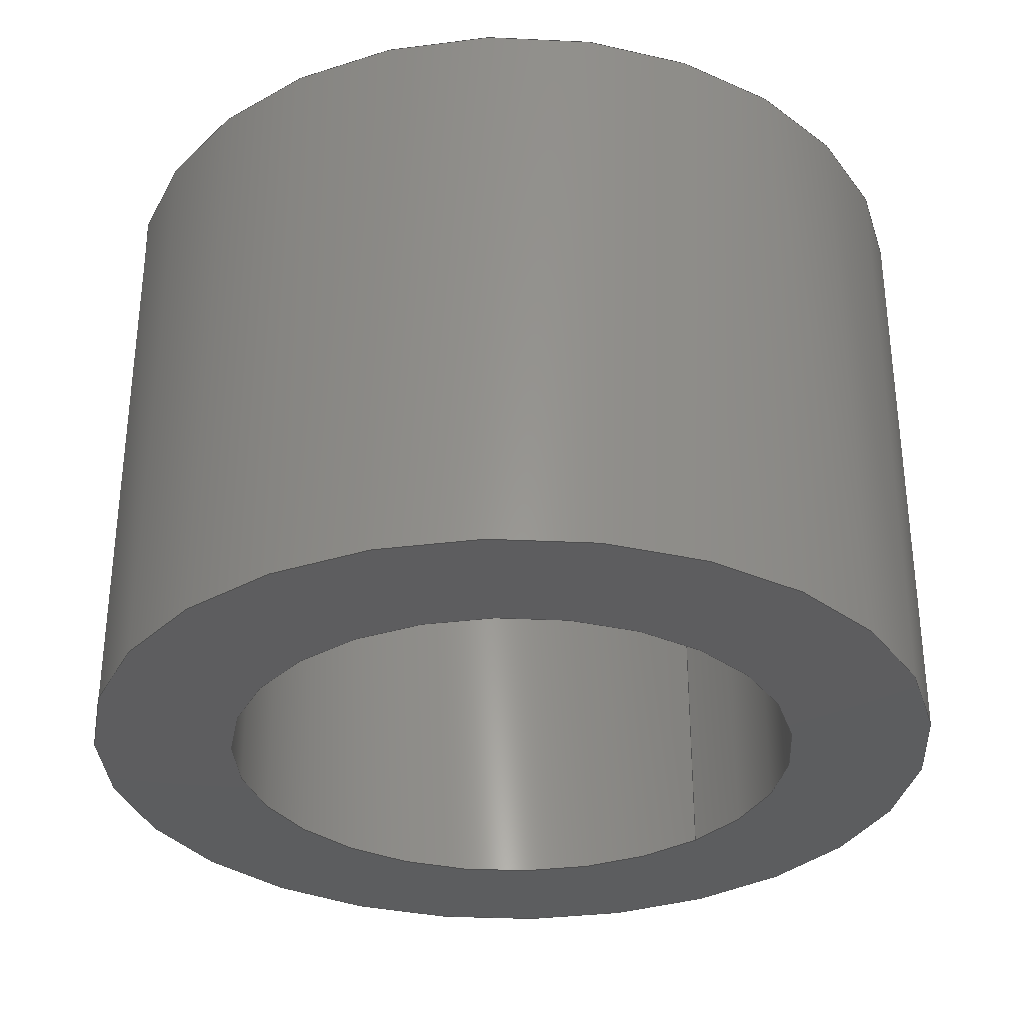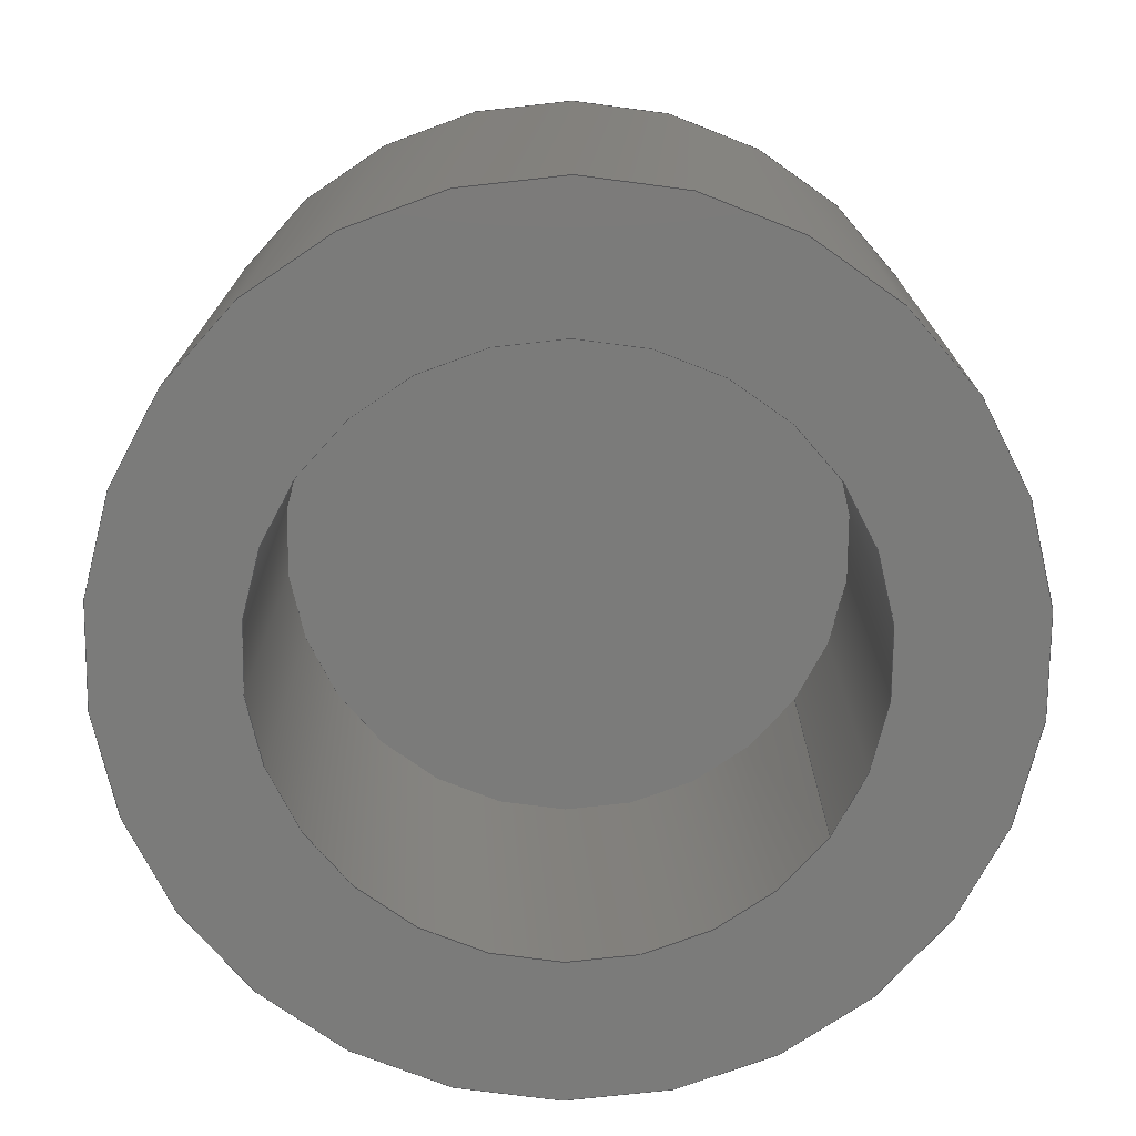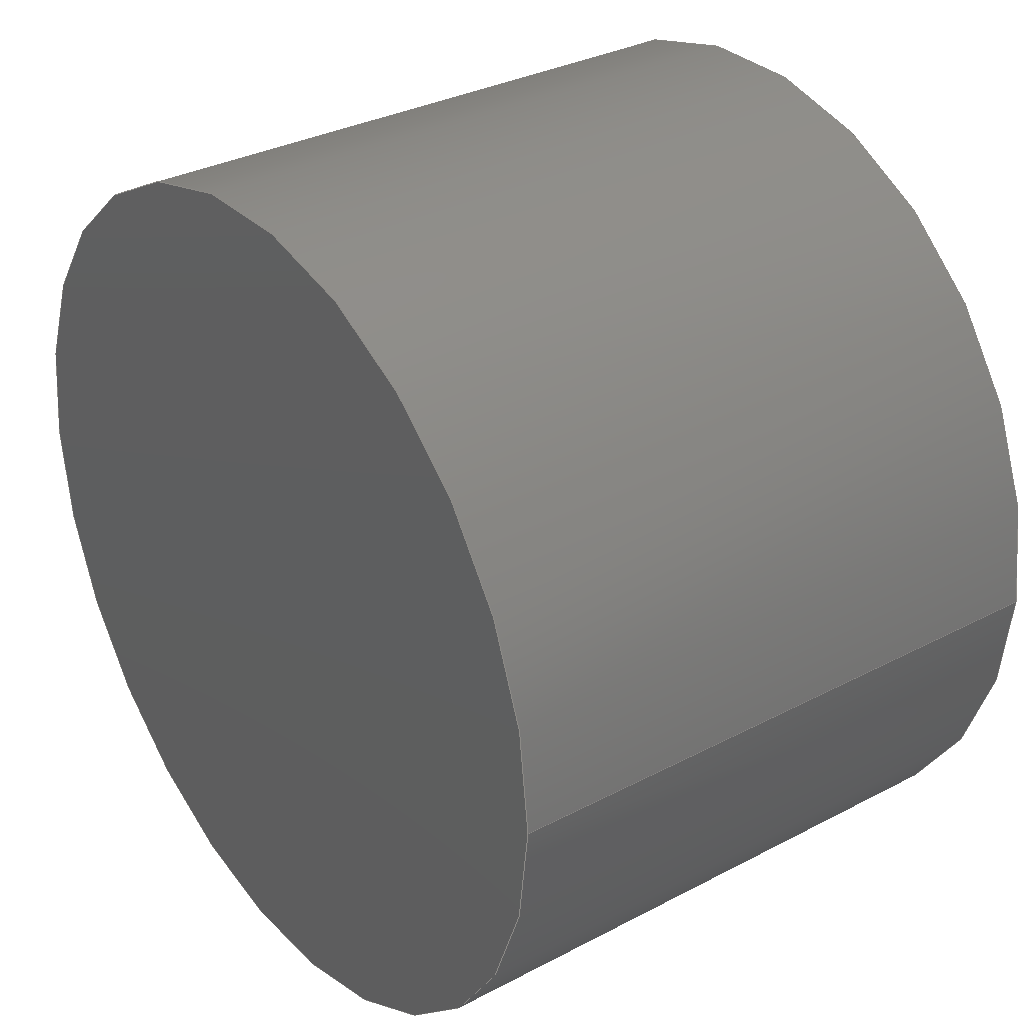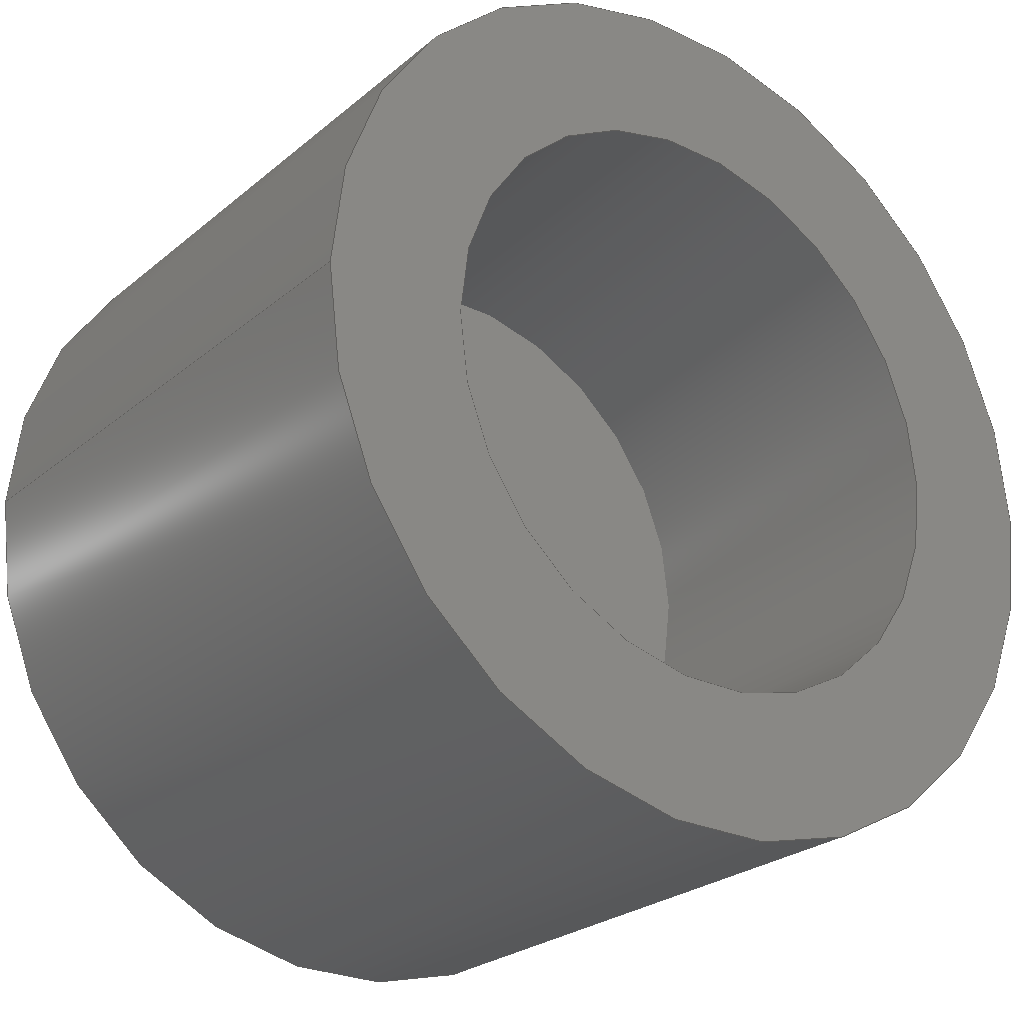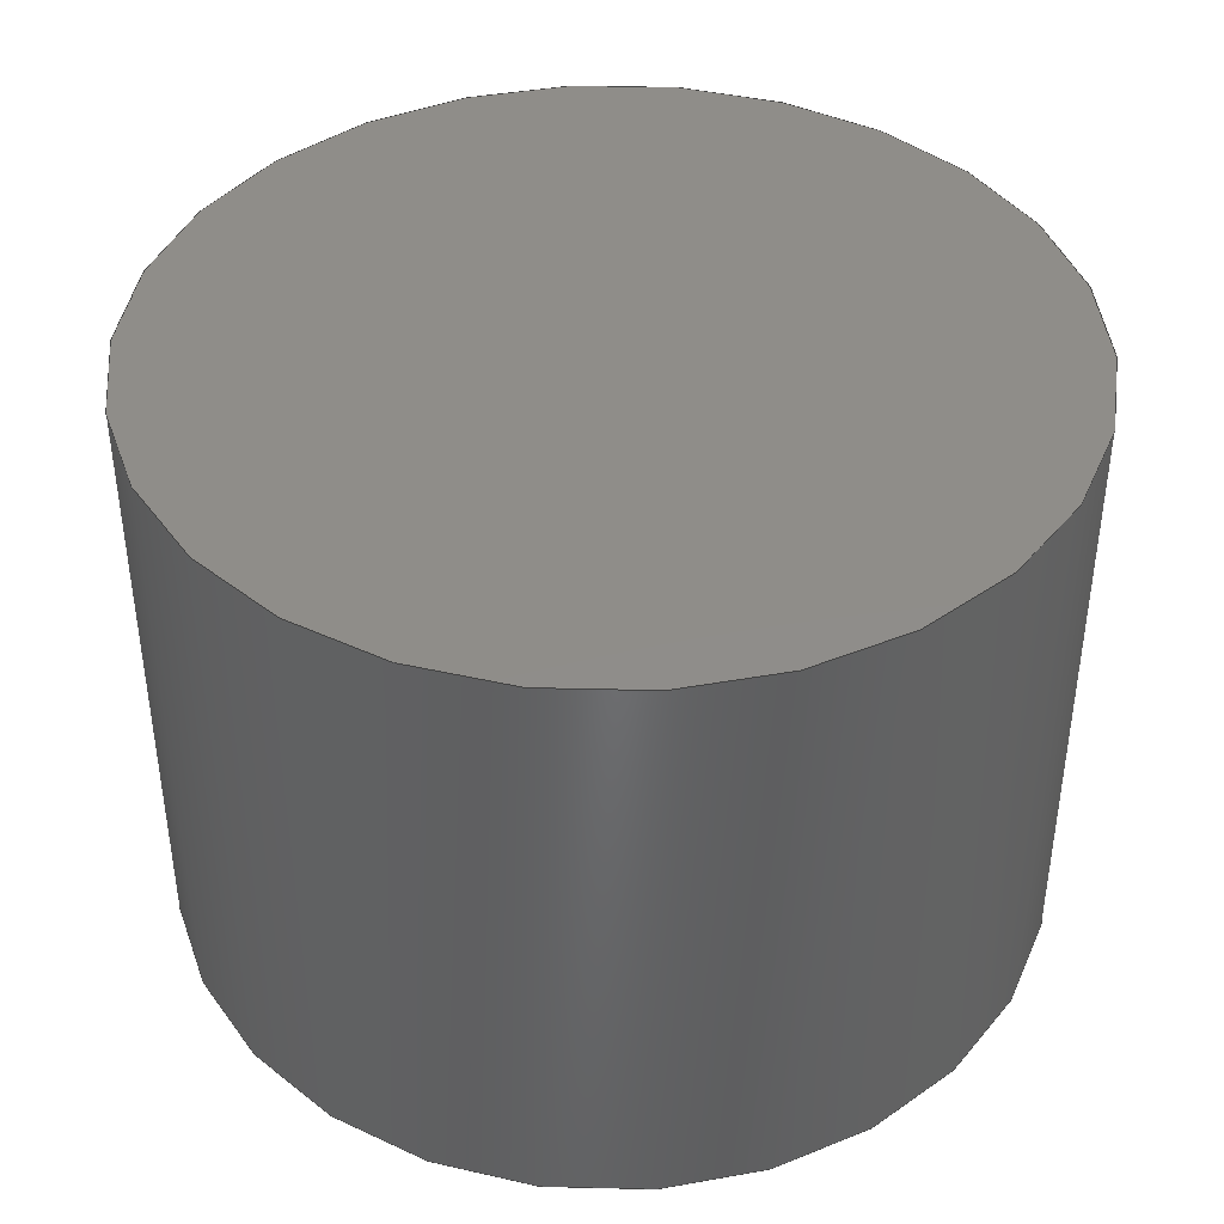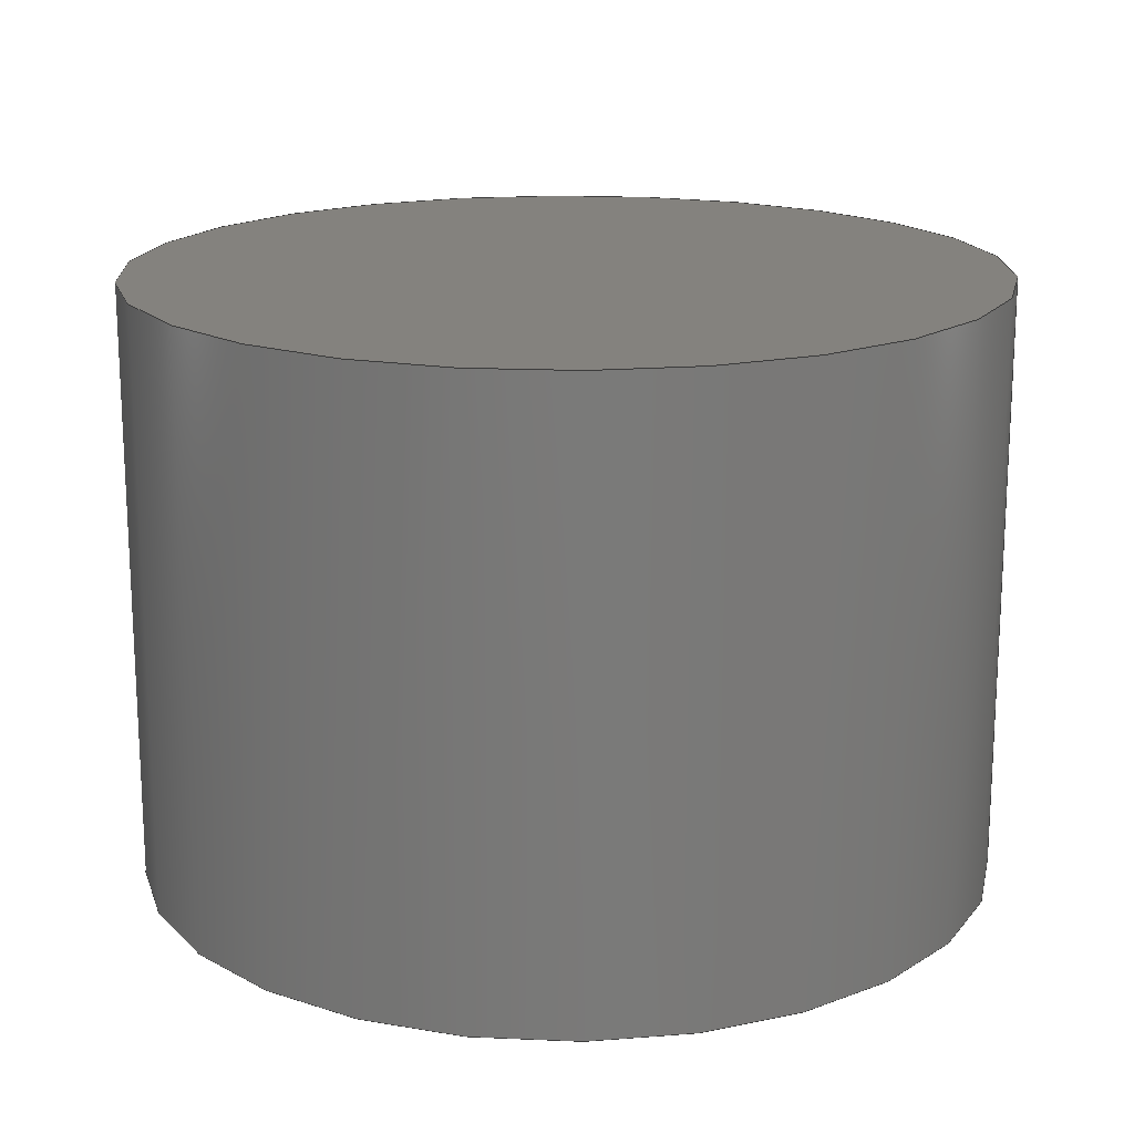
<metadata>
{"format":"step","ext":"step","renderer":"f3d","projection":"perspective","resolution":1024,"background":"white","views":[{"elev":-32.4,"azim":134.7,"up":"+Y"},{"elev":-74.1,"azim":144.8,"up":"+Y"},{"elev":32.1,"azim":-126.5,"up":"+Z"},{"elev":-25.6,"azim":-37.6,"up":"+Z"},{"elev":41.5,"azim":140.1,"up":"+Y"},{"elev":17.4,"azim":-175.0,"up":"+Y"}]}
</metadata>
<code>
ISO-10303-21;
DATA;
#1=MECHANICAL_DESIGN_GEOMETRIC_PRESENTATION_REPRESENTATION('',(#4),#122);
#2=SHAPE_REPRESENTATION_RELATIONSHIP('SRR','None',#129,#3);
#3=ADVANCED_BREP_SHAPE_REPRESENTATION('',(#5),#121);
#4=STYLED_ITEM('',(#138),#5);
#5=MANIFOLD_SOLID_BREP('Body1',#58);
#6=FACE_BOUND('',#23,.T.);
#7=LINE('',#109,#9);
#8=LINE('',#115,#10);
#9=VECTOR('',#89,0.405);
#10=VECTOR('',#96,0.6);
#11=CYLINDRICAL_SURFACE('',#74,0.405);
#12=CYLINDRICAL_SURFACE('',#76,0.6);
#13=FACE_OUTER_BOUND('',#18,.T.);
#14=FACE_OUTER_BOUND('',#19,.T.);
#15=FACE_OUTER_BOUND('',#20,.T.);
#16=FACE_OUTER_BOUND('',#21,.T.);
#17=FACE_OUTER_BOUND('',#22,.T.);
#18=EDGE_LOOP('',(#38));
#19=EDGE_LOOP('',(#39,#40,#41,#42));
#20=EDGE_LOOP('',(#43,#44,#45,#46));
#21=EDGE_LOOP('',(#47));
#22=EDGE_LOOP('',(#48));
#23=EDGE_LOOP('',(#49));
#24=CIRCLE('',#73,0.405);
#25=CIRCLE('',#75,0.405);
#26=CIRCLE('',#77,0.6);
#27=CIRCLE('',#78,0.6);
#28=VERTEX_POINT('',#105);
#29=VERTEX_POINT('',#108);
#30=VERTEX_POINT('',#112);
#31=VERTEX_POINT('',#114);
#32=EDGE_CURVE('',#28,#28,#24,.T.);
#33=EDGE_CURVE('',#28,#29,#7,.T.);
#34=EDGE_CURVE('',#29,#29,#25,.T.);
#35=EDGE_CURVE('',#30,#30,#26,.T.);
#36=EDGE_CURVE('',#30,#31,#8,.T.);
#37=EDGE_CURVE('',#31,#31,#27,.T.);
#38=ORIENTED_EDGE('',*,*,#32,.F.);
#39=ORIENTED_EDGE('',*,*,#32,.T.);
#40=ORIENTED_EDGE('',*,*,#33,.T.);
#41=ORIENTED_EDGE('',*,*,#34,.T.);
#42=ORIENTED_EDGE('',*,*,#33,.F.);
#43=ORIENTED_EDGE('',*,*,#35,.F.);
#44=ORIENTED_EDGE('',*,*,#36,.T.);
#45=ORIENTED_EDGE('',*,*,#37,.T.);
#46=ORIENTED_EDGE('',*,*,#36,.F.);
#47=ORIENTED_EDGE('',*,*,#35,.T.);
#48=ORIENTED_EDGE('',*,*,#37,.F.);
#49=ORIENTED_EDGE('',*,*,#34,.F.);
#50=PLANE('',#72);
#51=PLANE('',#79);
#52=PLANE('',#80);
#53=ADVANCED_FACE('',(#13),#50,.F.);
#54=ADVANCED_FACE('',(#14),#11,.F.);
#55=ADVANCED_FACE('',(#15),#12,.T.);
#56=ADVANCED_FACE('',(#16),#51,.T.);
#57=ADVANCED_FACE('',(#17,#6),#52,.F.);
#58=CLOSED_SHELL('',(#53,#54,#55,#56,#57));
#59=DERIVED_UNIT_ELEMENT(#61,1);
#60=DERIVED_UNIT_ELEMENT(#124,3);
#61=(
MASS_UNIT()
NAMED_UNIT(*)
SI_UNIT(.KILO.,.GRAM.)
);
#62=DERIVED_UNIT((#59,#60));
#63=MEASURE_REPRESENTATION_ITEM('density measure',
POSITIVE_RATIO_MEASURE(7850),#62);
#64=PROPERTY_DEFINITION_REPRESENTATION(#69,#66);
#65=PROPERTY_DEFINITION_REPRESENTATION(#70,#67);
#66=REPRESENTATION('material name',(#68),#121);
#67=REPRESENTATION('density',(#63),#121);
#68=DESCRIPTIVE_REPRESENTATION_ITEM('Steel','Steel');
#69=PROPERTY_DEFINITION('material property','material name',#131);
#70=PROPERTY_DEFINITION('material property','density of part',#131);
#71=AXIS2_PLACEMENT_3D('placement',#103,#81,#82);
#72=AXIS2_PLACEMENT_3D('',#104,#83,#84);
#73=AXIS2_PLACEMENT_3D('',#106,#85,#86);
#74=AXIS2_PLACEMENT_3D('',#107,#87,#88);
#75=AXIS2_PLACEMENT_3D('',#110,#90,#91);
#76=AXIS2_PLACEMENT_3D('',#111,#92,#93);
#77=AXIS2_PLACEMENT_3D('',#113,#94,#95);
#78=AXIS2_PLACEMENT_3D('',#116,#97,#98);
#79=AXIS2_PLACEMENT_3D('',#117,#99,#100);
#80=AXIS2_PLACEMENT_3D('',#118,#101,#102);
#81=DIRECTION('axis',(0,0,1));
#82=DIRECTION('refdir',(1,0,0));
#83=DIRECTION('center_axis',(0,1,0));
#84=DIRECTION('ref_axis',(-1,0,0));
#85=DIRECTION('center_axis',(0,1,0));
#86=DIRECTION('ref_axis',(1,0,0));
#87=DIRECTION('center_axis',(0,1,0));
#88=DIRECTION('ref_axis',(1,0,0));
#89=DIRECTION('',(0,-1,0));
#90=DIRECTION('center_axis',(0,-1,0));
#91=DIRECTION('ref_axis',(1,0,0));
#92=DIRECTION('center_axis',(0,1,0));
#93=DIRECTION('ref_axis',(1,0,0));
#94=DIRECTION('center_axis',(0,1,0));
#95=DIRECTION('ref_axis',(1,0,0));
#96=DIRECTION('',(0,-1,0));
#97=DIRECTION('center_axis',(0,1,0));
#98=DIRECTION('ref_axis',(1,0,0));
#99=DIRECTION('center_axis',(0,1,0));
#100=DIRECTION('ref_axis',(1,0,0));
#101=DIRECTION('center_axis',(0,1,0));
#102=DIRECTION('ref_axis',(1,0,0));
#103=CARTESIAN_POINT('',(0,0,0));
#104=CARTESIAN_POINT('Origin',(0,0.54,0));
#105=CARTESIAN_POINT('',(-0.405,0.54,4.96e-17));
#106=CARTESIAN_POINT('Origin',(0,0.54,0));
#107=CARTESIAN_POINT('Origin',(0,0,0));
#108=CARTESIAN_POINT('',(-0.405,0,4.96e-17));
#109=CARTESIAN_POINT('',(-0.405,0,4.96e-17));
#110=CARTESIAN_POINT('Origin',(0,0,0));
#111=CARTESIAN_POINT('Origin',(0,0,0));
#112=CARTESIAN_POINT('',(-0.6,0.84,7.348e-17));
#113=CARTESIAN_POINT('Origin',(0,0.84,0));
#114=CARTESIAN_POINT('',(-0.6,0,7.348e-17));
#115=CARTESIAN_POINT('',(-0.6,0,7.348e-17));
#116=CARTESIAN_POINT('Origin',(0,0,0));
#117=CARTESIAN_POINT('Origin',(0,0.84,0));
#118=CARTESIAN_POINT('Origin',(0,0,0));
#119=UNCERTAINTY_MEASURE_WITH_UNIT(LENGTH_MEASURE(0.001),#123,
'DISTANCE_ACCURACY_VALUE',
'Maximum model space distance between geometric entities at asserted c
onnectivities');
#120=UNCERTAINTY_MEASURE_WITH_UNIT(LENGTH_MEASURE(0.001),#123,
'DISTANCE_ACCURACY_VALUE',
'Maximum model space distance between geometric entities at asserted c
onnectivities');
#121=(
GEOMETRIC_REPRESENTATION_CONTEXT(3)
GLOBAL_UNCERTAINTY_ASSIGNED_CONTEXT((#119))
GLOBAL_UNIT_ASSIGNED_CONTEXT((#123,#125,#126))
REPRESENTATION_CONTEXT('','3D')
);
#122=(
GEOMETRIC_REPRESENTATION_CONTEXT(3)
GLOBAL_UNCERTAINTY_ASSIGNED_CONTEXT((#120))
GLOBAL_UNIT_ASSIGNED_CONTEXT((#123,#125,#126))
REPRESENTATION_CONTEXT('','3D')
);
#123=(
LENGTH_UNIT()
NAMED_UNIT(*)
SI_UNIT(.CENTI.,.METRE.)
);
#124=(
LENGTH_UNIT()
NAMED_UNIT(*)
SI_UNIT($,.METRE.)
);
#125=(
NAMED_UNIT(*)
PLANE_ANGLE_UNIT()
SI_UNIT($,.RADIAN.)
);
#126=(
NAMED_UNIT(*)
SI_UNIT($,.STERADIAN.)
SOLID_ANGLE_UNIT()
);
#127=SHAPE_DEFINITION_REPRESENTATION(#128,#129);
#128=PRODUCT_DEFINITION_SHAPE('',$,#131);
#129=SHAPE_REPRESENTATION('',(#71),#121);
#130=PRODUCT_DEFINITION_CONTEXT('part definition',#135,'design');
#131=PRODUCT_DEFINITION('LegCrank v1 (7)','LegCrank v1 (7)',#132,#130);
#132=PRODUCT_DEFINITION_FORMATION('',$,#137);
#133=PRODUCT_RELATED_PRODUCT_CATEGORY('LegCrank v1 (7)',
'LegCrank v1 (7)',(#137));
#134=APPLICATION_PROTOCOL_DEFINITION('international standard',
'automotive_design',2009,#135);
#135=APPLICATION_CONTEXT(
'Core Data for Automotive Mechanical Design Process');
#136=PRODUCT_CONTEXT('part definition',#135,'mechanical');
#137=PRODUCT('LegCrank v1 (7)','LegCrank v1 (7)',$,(#136));
#138=PRESENTATION_STYLE_ASSIGNMENT((#139));
#139=SURFACE_STYLE_USAGE(.BOTH.,#140);
#140=SURFACE_SIDE_STYLE('',(#141));
#141=SURFACE_STYLE_FILL_AREA(#142);
#142=FILL_AREA_STYLE('Aluminum - Brushed Radial',(#143));
#143=FILL_AREA_STYLE_COLOUR('Aluminum - Brushed Radial',#144);
#144=COLOUR_RGB('Aluminum - Brushed Radial',0.9608,0.9608,
0.9647);
ENDSEC;
END-ISO-10303-21;

</code>
